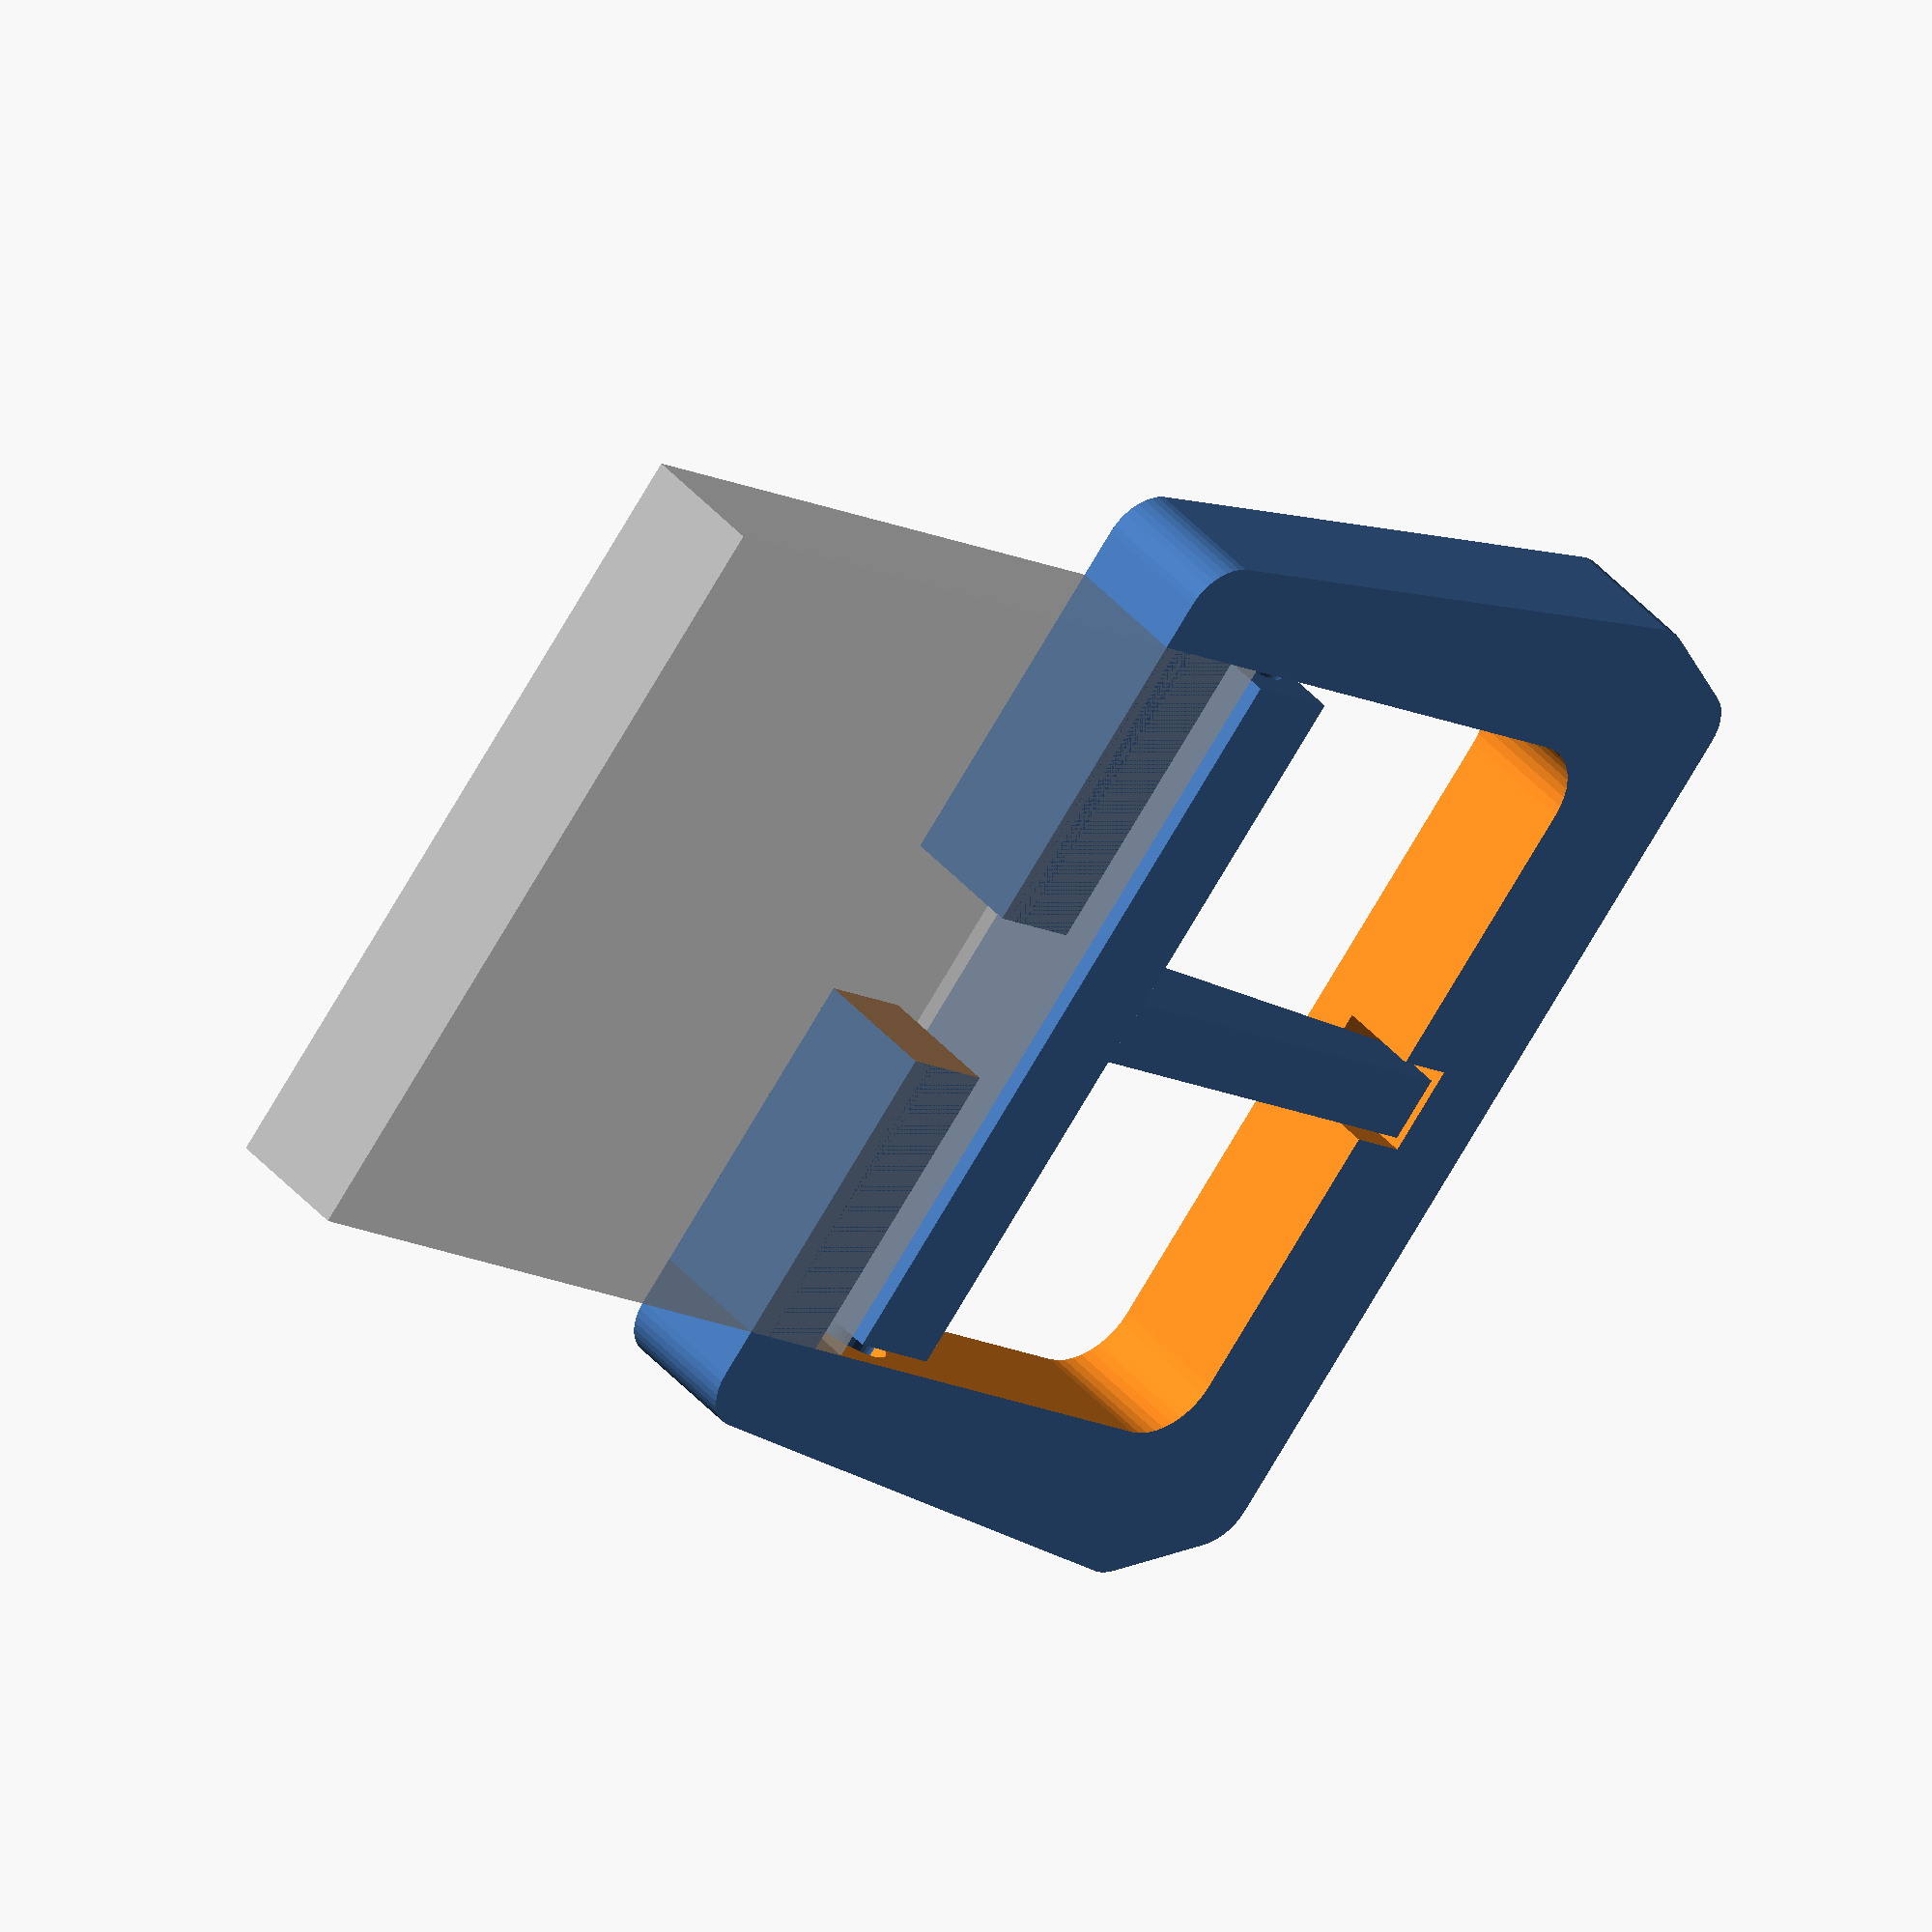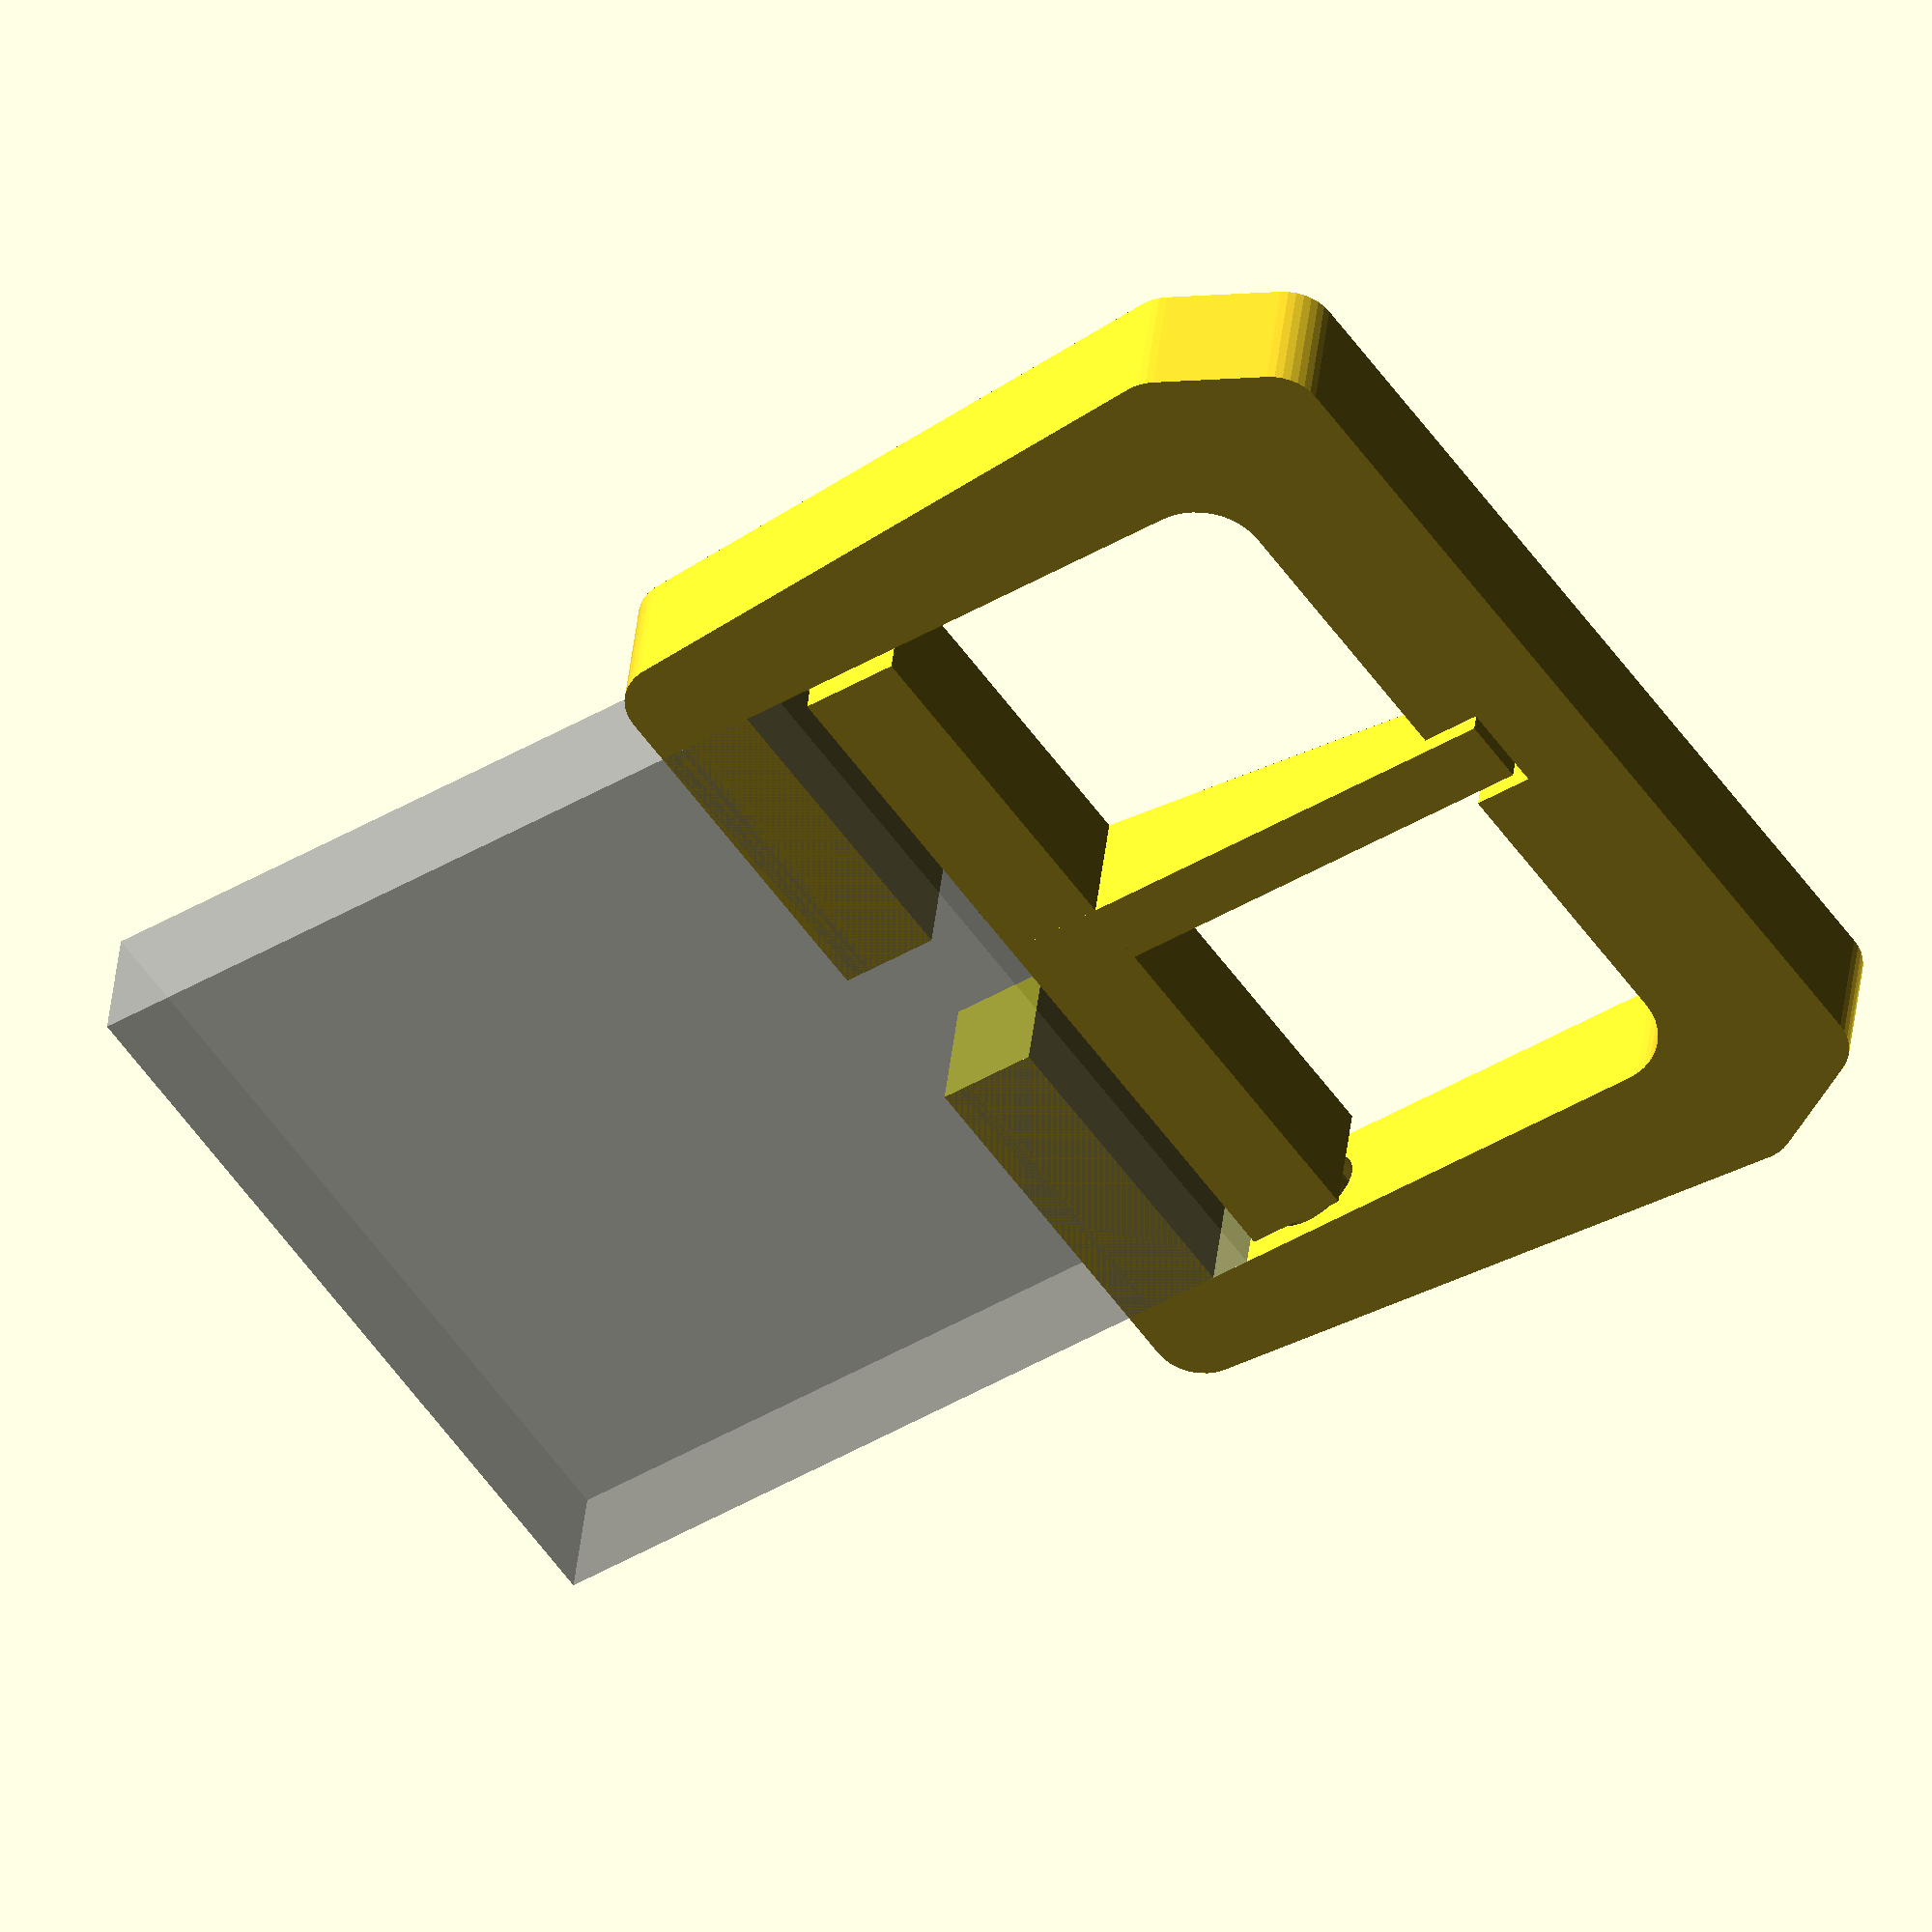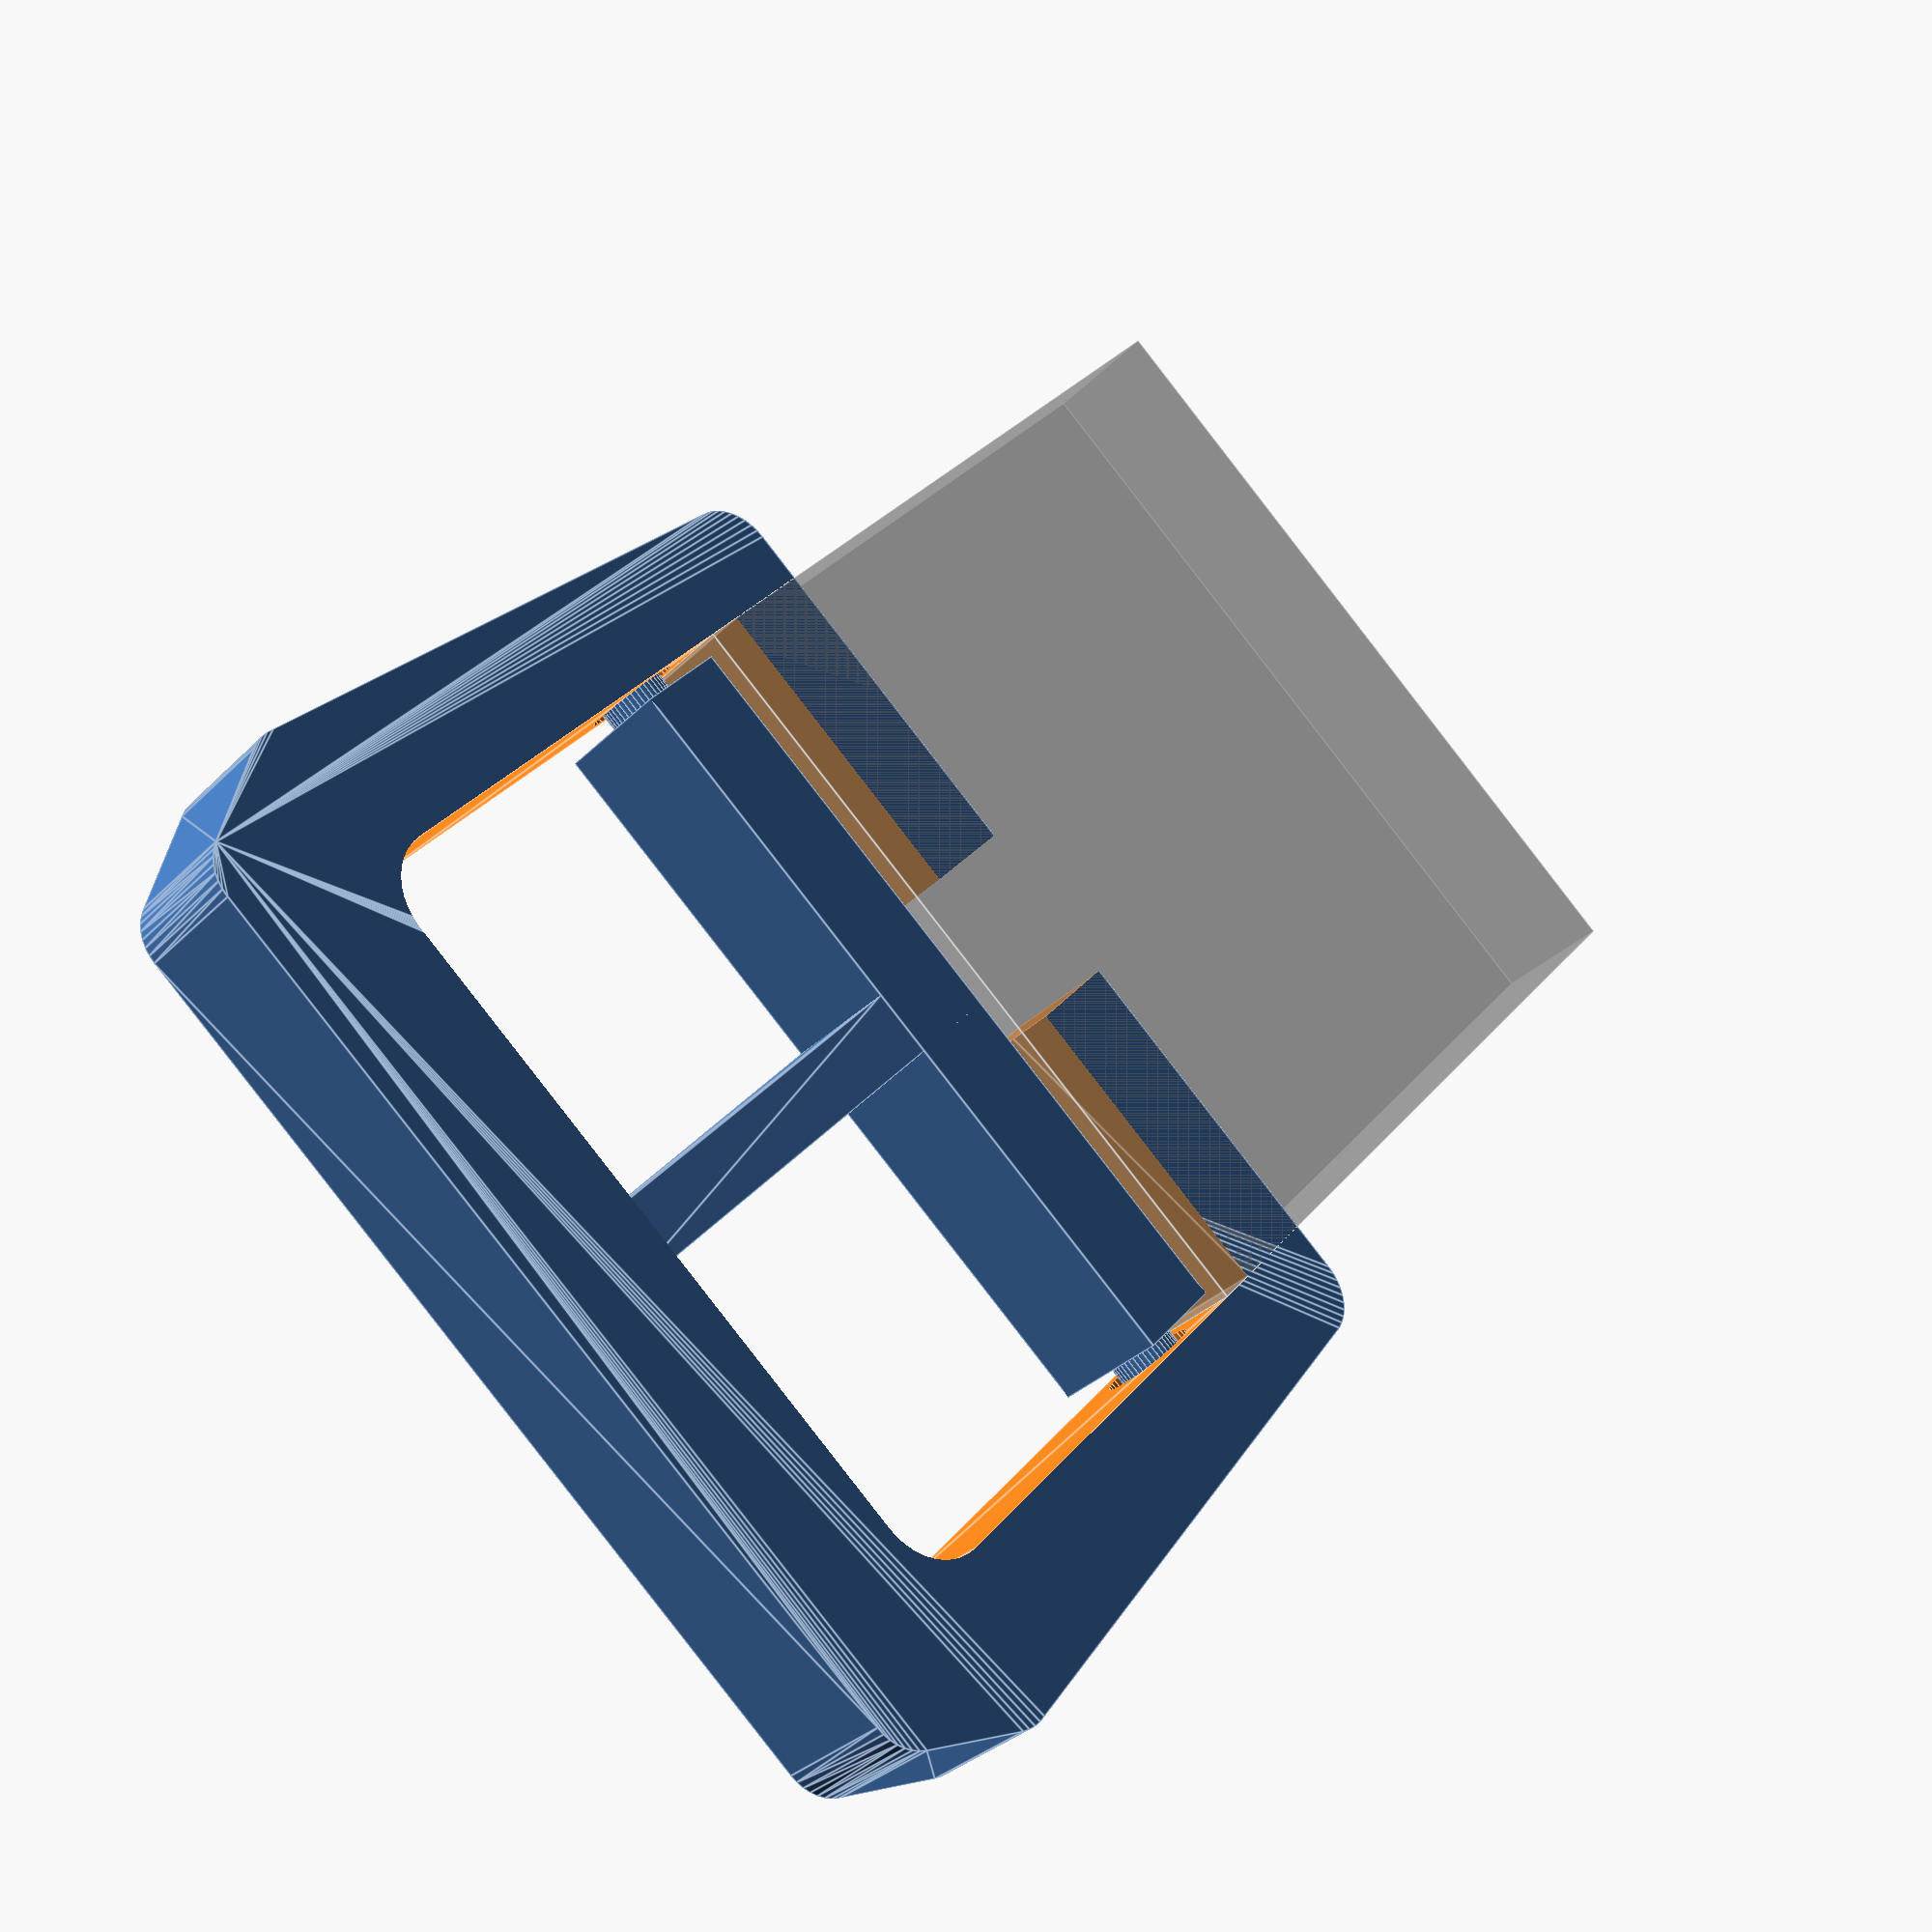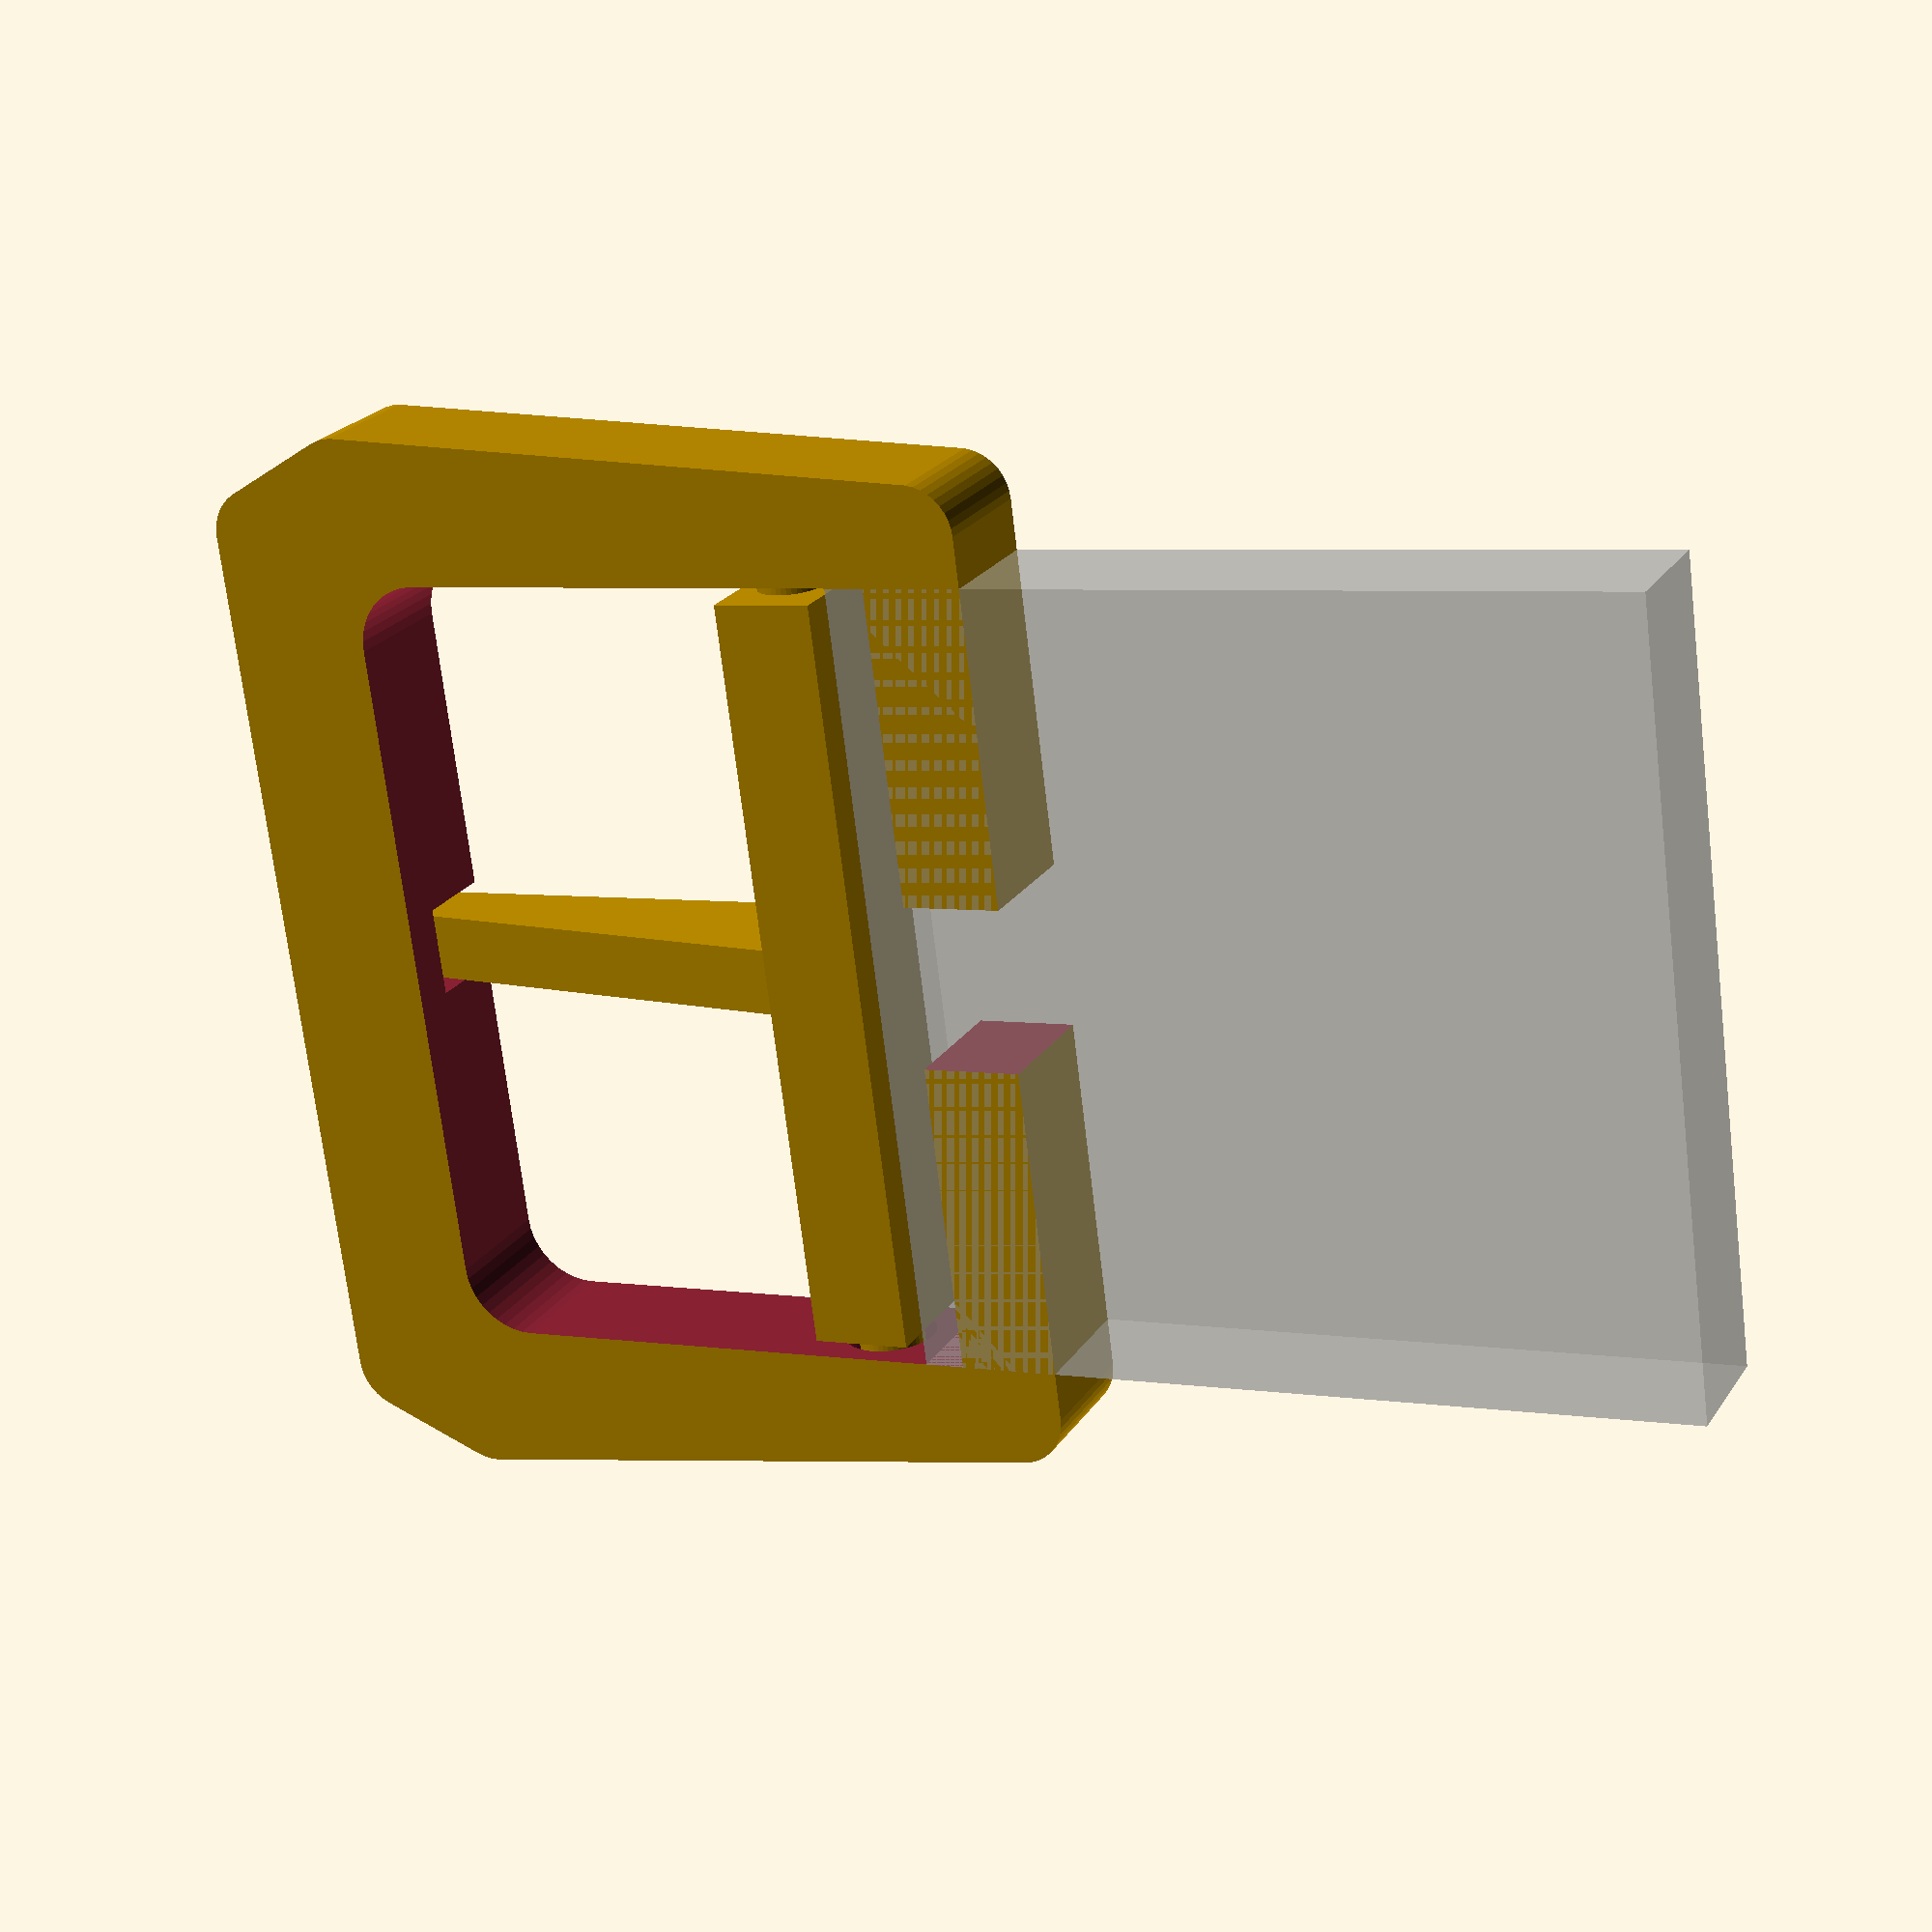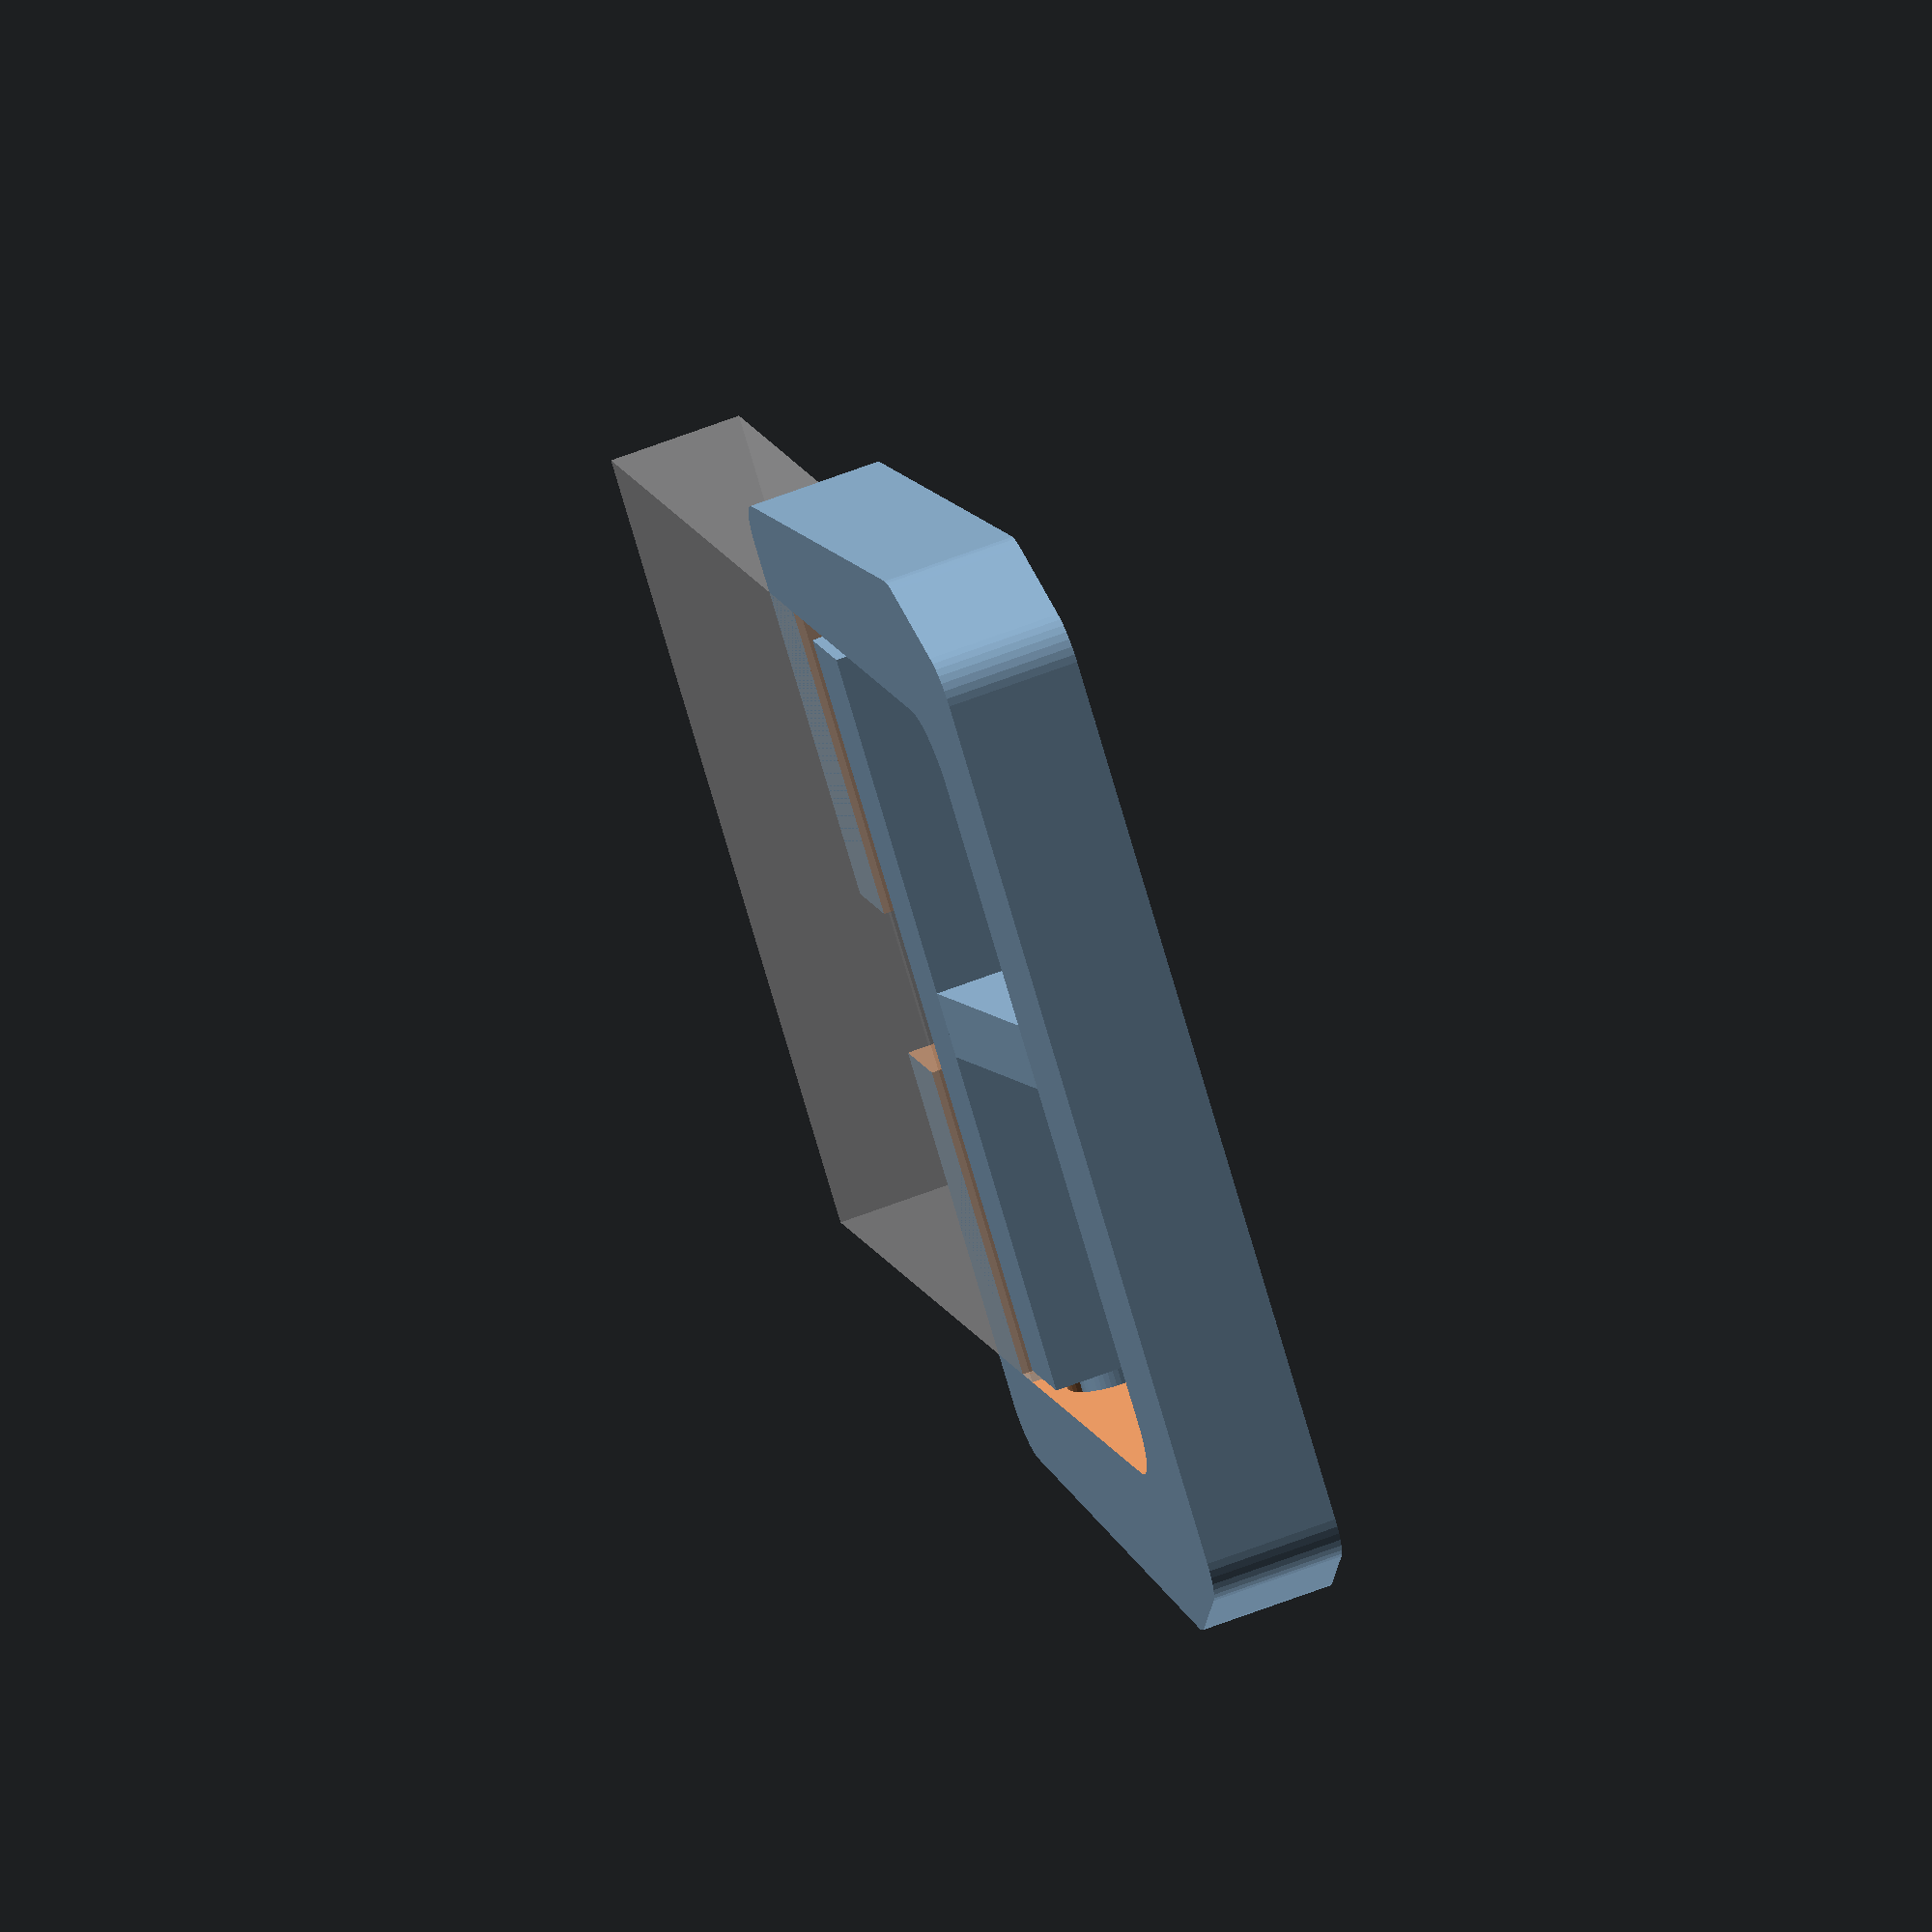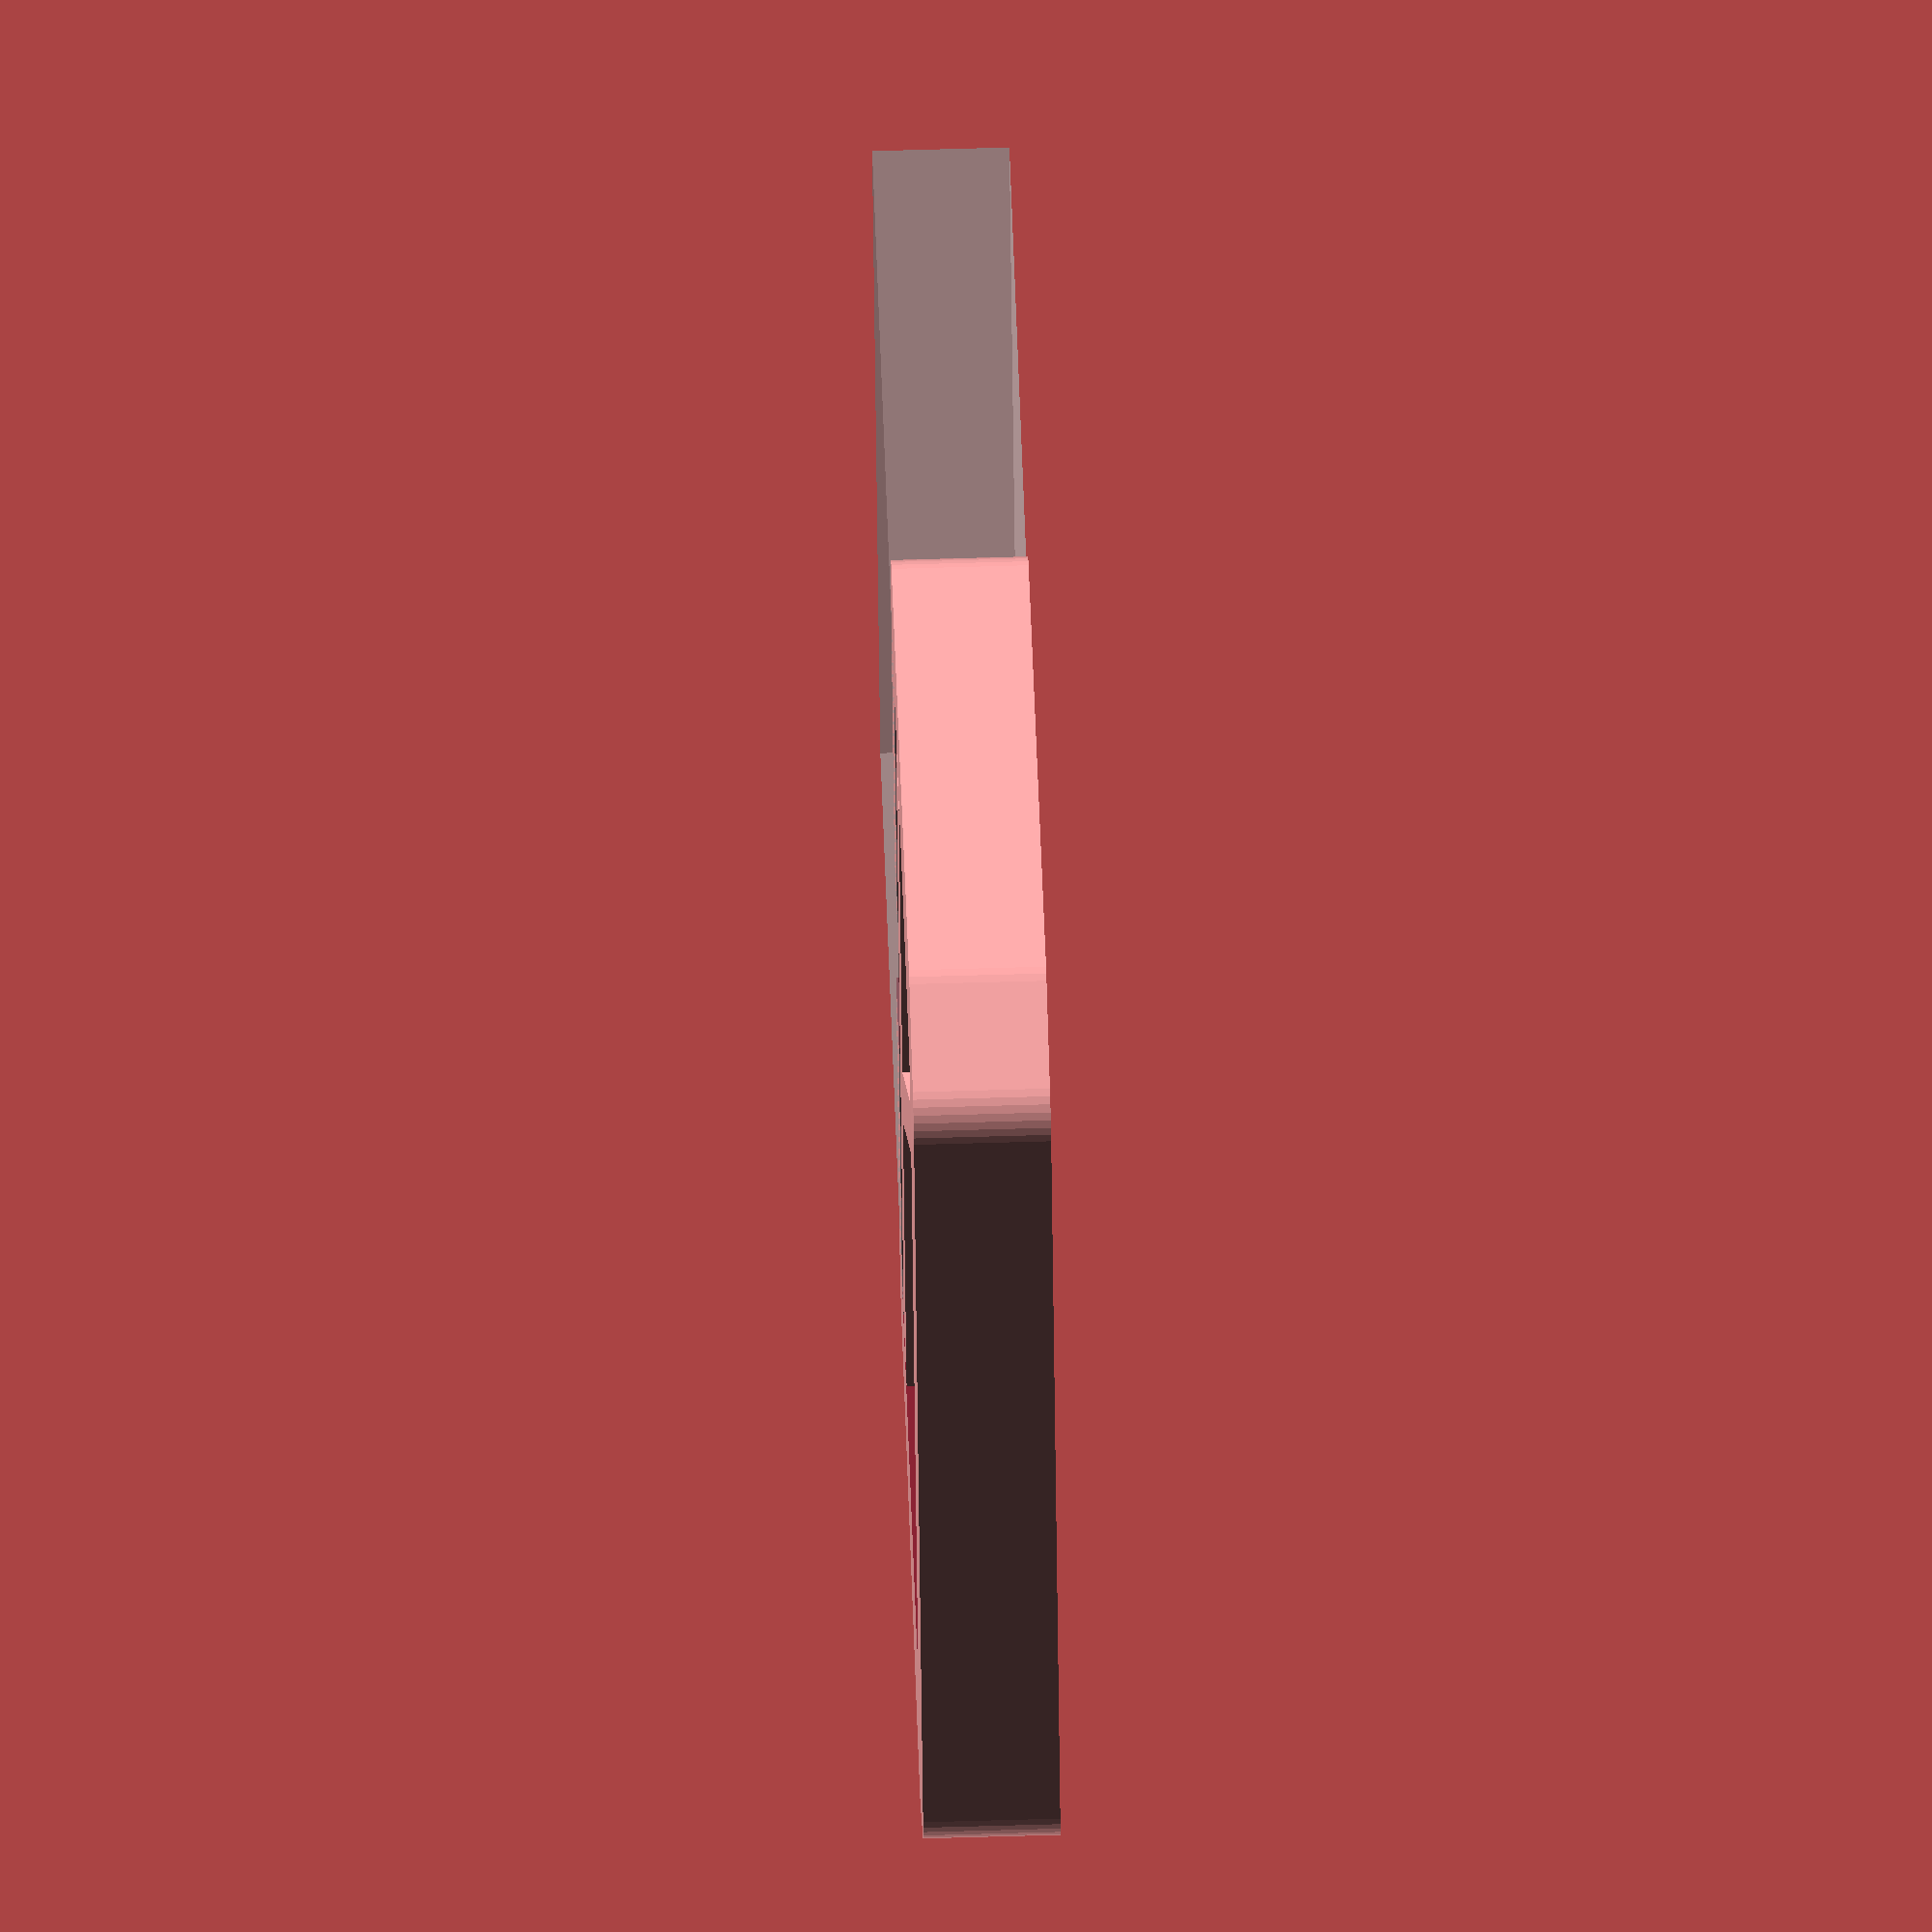
<openscad>
//Watch Strap Buckle
//by Khairulmizam Samsudin, Sept 2016
//xource@gmail.com
//"watch_strap_buckle" is licenced under Creative Commons :
//Attribution-NonCommercial-ShareAlike 4.0 International (CC BY-NC-SA 4.0)
//http://creativecommons.org/licenses/by-nc-sa/4.0/

//UPDATES:
//4/10/2016 - Updates
//-Relax the printer tolerance requirement
//-Add strengthening fillet 
//23/9/2016 - Updates
//-Code cleanup
//-Added different frame shapes
//-Added print position option
//22/9/2016 - Released

/* [Options] */
// preview[view:south east, tilt:top diagonal]
// Watch strap thickness. Be sure to increase the thickness if the strap make several pass through the keeper. i.e. Nato or Zulu strap.   
Strap_thickness=1.2; // [1:10]
// Width of the strap.
Strap_width=24; // [5:30]
// Thickness of the buckle.
Buckle_thickness=3; // [3:6]
// Height of the buckle. The tip of the prong would be half of the buckle height
Buckle_height=4; // [4:6]
//Strap entry slit.
Slit = 1; //[0:No, 1:Yes]
//Frame shapes
Frame = 6; //[0:Square, 1:Round, 2:Square wide, 3:Round wide, 4:Trapezoid Square, 5:Trapezoid Round, 6: Custom 1, 7: Custom 2]
//Open the prong
Prong_open = 0; //[0:No, 1:Yes]
// Position for printing.
Print=0; // [0:No, 1:Yes]

/* [Hidden] */
strapW=Strap_width;
strapT=Strap_thickness;
buckleH=Buckle_height;
buckleT=Buckle_thickness;
buckleW=strapW+buckleT*2;
buckleL=15;
pinD=2;
pinR=pinD/2;
prongR=buckleH/2;
prongW=2;
prongRot=Prong_open;
slit=Slit;
slitAngle=0;
shape=Frame;
print=Print;
epsilon=0.1;
$fn=40;
frameL=buckleT+strapT*1.5+buckleL+buckleT;
strapX=-strapW/2-frameL/2+buckleT+strapT;
pinX=-buckleT/2+frameL/2-buckleT-strapT*1.5;

module strap() {
    cube([strapW,strapW,buckleH],center=true);
}

module fshape() {
    //%cube([frameL,buckleW,buckleH],center=true); 
    posX=(shape==0 || shape==1) ? frameL/2-buckleT/2 : frameL/2 ;
    posY=(shape==0 || shape==1 || shape==2 || shape==3) ? buckleW/2-buckleT/2 : buckleW/2;
    if (shape==0 || shape==2 || shape==4) { //square
        hull() {
            translate([0.5-frameL/2,0,0]) cube([1,buckleW,buckleH],center=true);
            translate([posX,posY,0]) cube([buckleT,buckleT,buckleH],center=true);
            translate([posX,-posY,0]) cube([buckleT,buckleT,buckleH],center=true);
        }
    } else if (shape==1 || shape==3 || shape==5) { //round
        hull() {
            translate([-frameL/2+buckleT/2,buckleW/2-buckleT/2,0]) cylinder(r=buckleT/2,h=buckleH,center=true);
            translate([-frameL/2+buckleT/2,-(buckleW/2-buckleT/2),0]) cylinder(r=buckleT/2,h=buckleH,center=true);
            translate([posX,posY,0]) cylinder(r=buckleT/2,h=buckleH,center=true);
            translate([posX,-posY,0]) cylinder(r=buckleT/2,h=buckleH,center=true);
        }
    } else if (shape==6) {
        hull() {
            translate([-frameL/2+buckleT/2,buckleW/2-buckleT/2,0]) cylinder(r=buckleT/2,h=buckleH,center=true);
            translate([-frameL/2+buckleT/2,-(buckleW/2-buckleT/2),0]) cylinder(r=buckleT/2,h=buckleH,center=true);
            translate([posX-buckleT,posY,0]) cylinder(r=buckleT/2,h=buckleH,center=true);
            translate([posX-buckleT,-posY,0]) cylinder(r=buckleT/2,h=buckleH,center=true);
            translate([posX,posY-buckleT/2,0]) cylinder(r=buckleT/2,h=buckleH,center=true);
            translate([posX,-posY+buckleT/2,0]) cylinder(r=buckleT/2,h=buckleH,center=true);
        }
    } else if (shape==7) {
        hull() {
            translate([0.5-frameL/2,0,0]) cube([1,buckleW,buckleH],center=true);
            factor=4;
            translate([posX,0,0]) scale([1,factor,1]) cylinder(r=buckleW/(factor*2),h=buckleH,center=true);
        }
    }
}
module frame() {
    difference() {
        fshape();
        translate([0,0,0]) hull() { 
            //cube([frameL-buckleT*2,strapW,buckleH+epsilon],center=true);
            coL=frameL-buckleT*2;
            coD=4;
            coR=coD/2;
            translate([0.5-coL/2,0,0]) cube([1,strapW,buckleH+epsilon],center=true);
            translate([-coR+coL/2,strapW/2-coR,0]) cylinder(r=coR,h=buckleH+epsilon,center=true);
            translate([-coR+coL/2,-strapW/2+coR,0]) cylinder(r=coR,h=buckleH+epsilon,center=true);
    }
        translate([-pinX,0,0]) pin(R=pinR+0.4,gap=0.3);
        translate([-pinX,0,0]) prong(gap=0.6,e=epsilon);
        if (slit) {
            rotate([0,0,slitAngle]) translate([-frameL/2+buckleT/2,0,0]) cube([buckleT+epsilon,buckleW/6,buckleH+epsilon],center=true);
        }
    }
}
module pin(R=pinR,gap=0) {
    rotate([90,0,0]) cylinder(r=R,h=buckleW-buckleT+gap,center=true);
}

module prong(gap=0,e=0) {
    hull() {
            cube([buckleT,prongW+gap,buckleH+gap],center=true);
            translate([pinX+buckleT/2/2+frameL/2-buckleT,0,buckleH/2/2]) cube([buckleT/2+gap,prongW+gap+e,buckleH/2+gap+e],center=true);
    }
      
    cube([buckleT,strapW-1.0,buckleH],center=true);
    pin();
}

rotX = print?180:0;
rotate([rotX,0,0]) union() {
    %translate([strapX,0,0]) strap();
    frame();
    rotY=prongRot?30:0;
    translate([-pinX,0,0]) rotate([0,-rotY,0]) prong();
}
</openscad>
<views>
elev=138.5 azim=219.0 roll=216.7 proj=o view=wireframe
elev=141.4 azim=145.3 roll=174.2 proj=o view=wireframe
elev=31.7 azim=49.1 roll=144.2 proj=p view=edges
elev=337.6 azim=7.4 roll=204.3 proj=p view=solid
elev=296.4 azim=230.1 roll=248.7 proj=o view=wireframe
elev=117.6 azim=19.4 roll=271.7 proj=o view=wireframe
</views>
